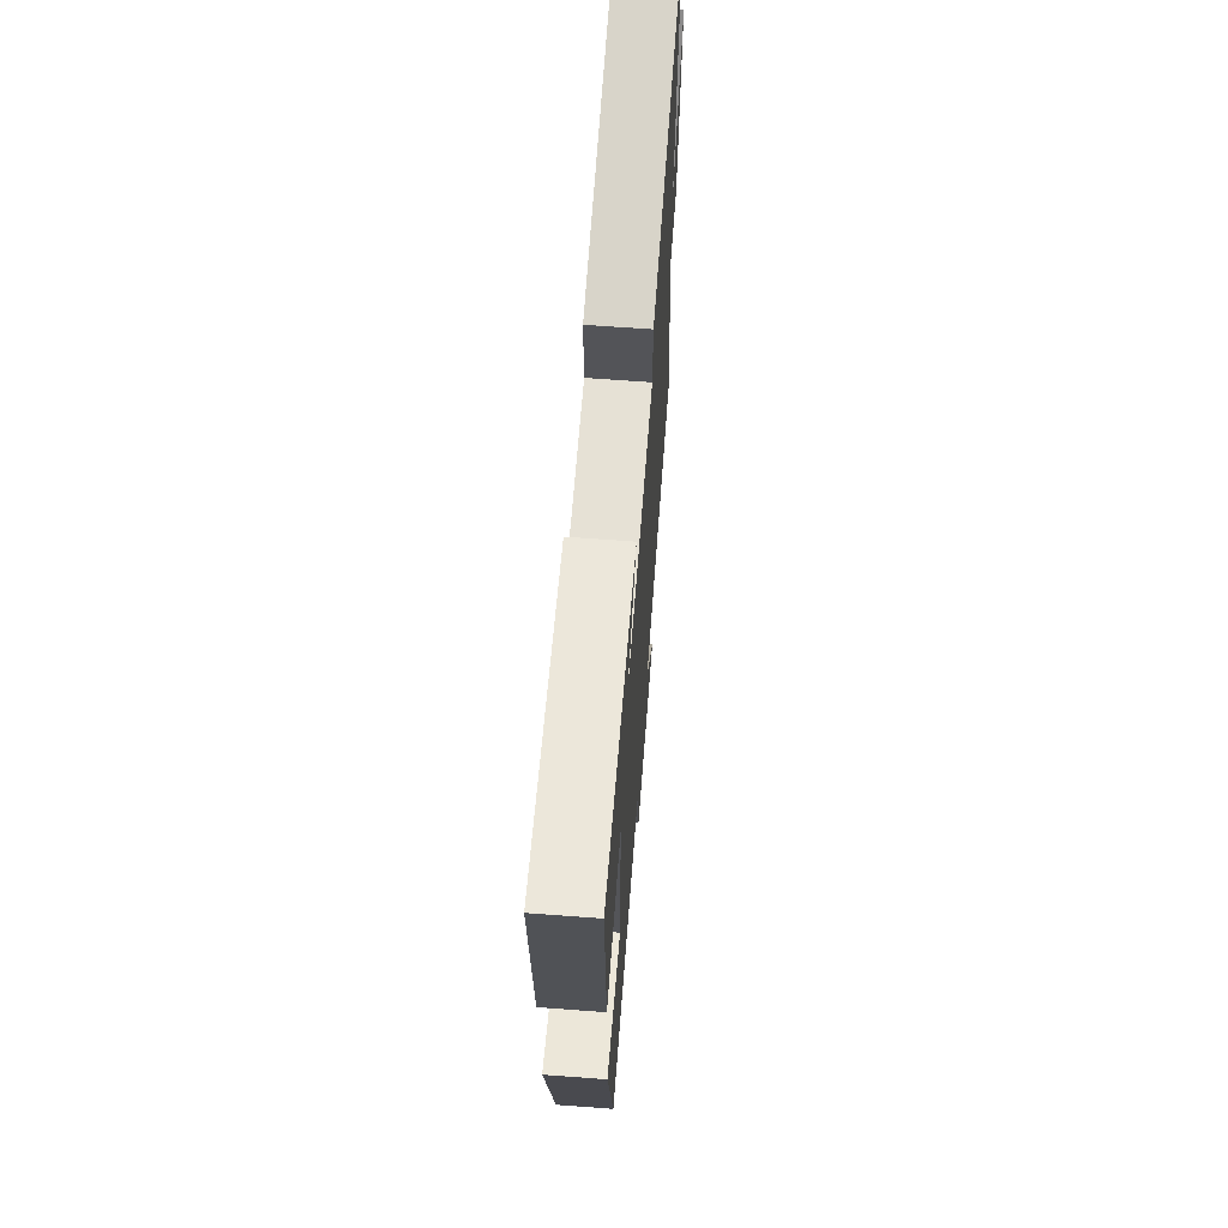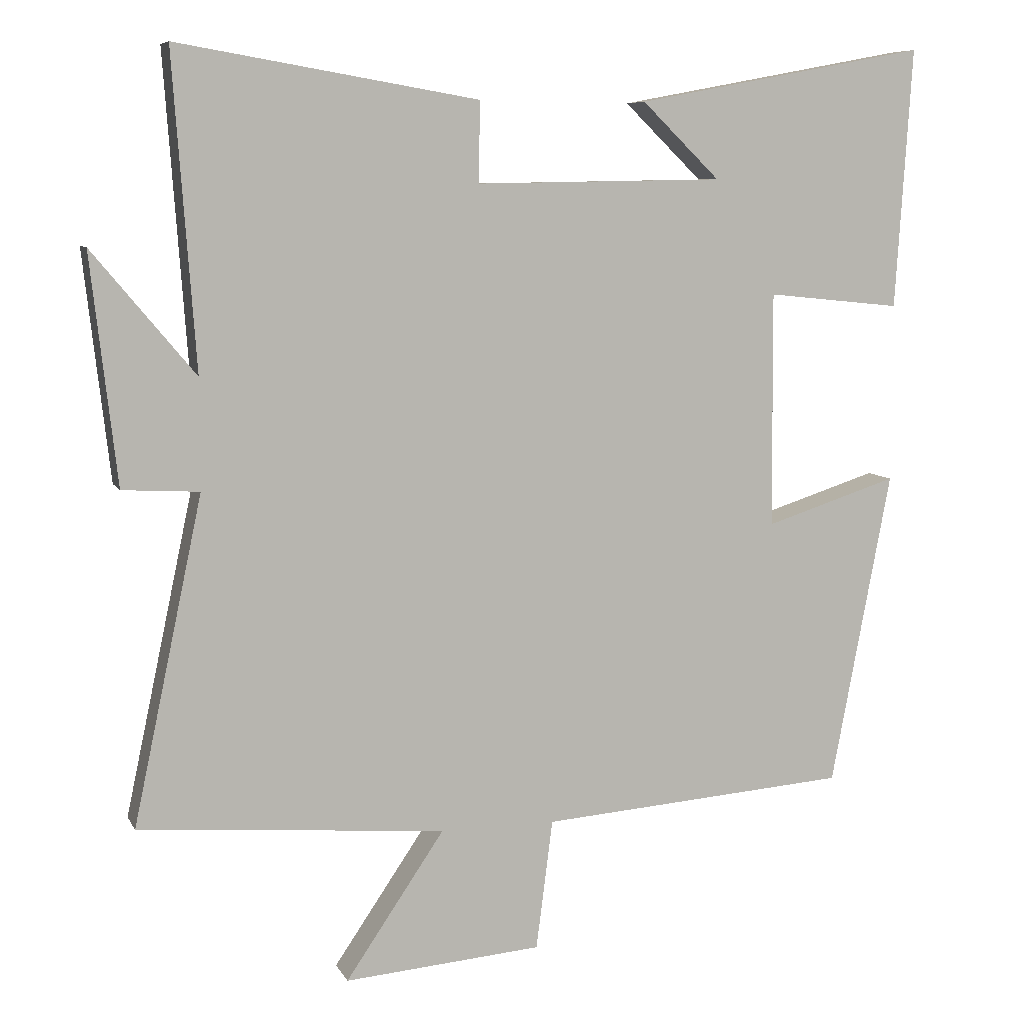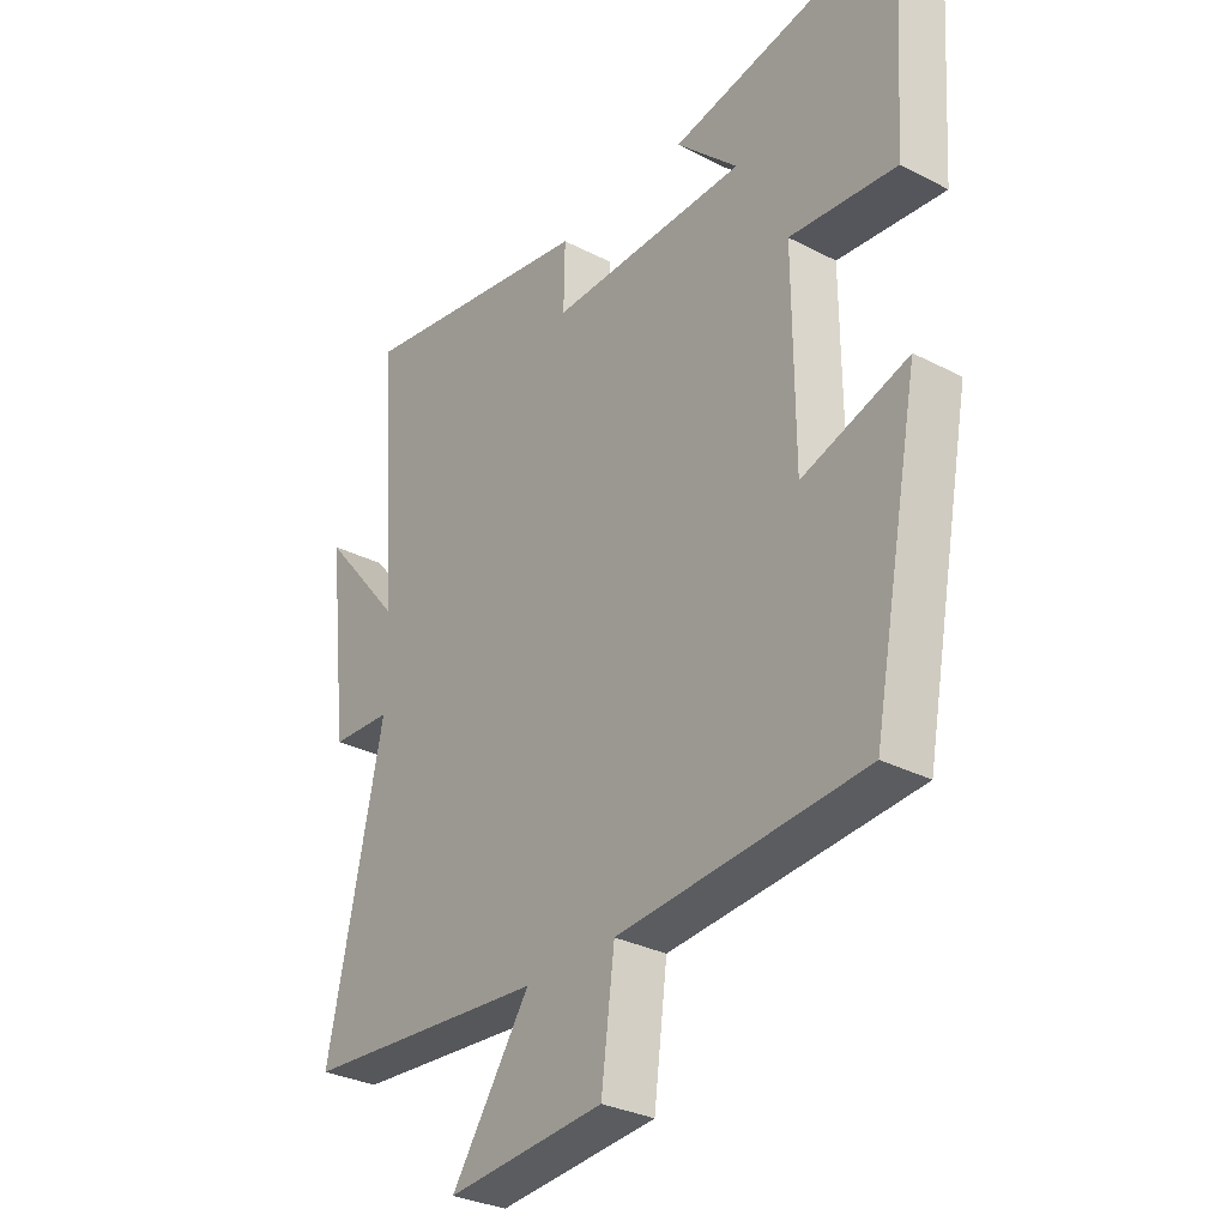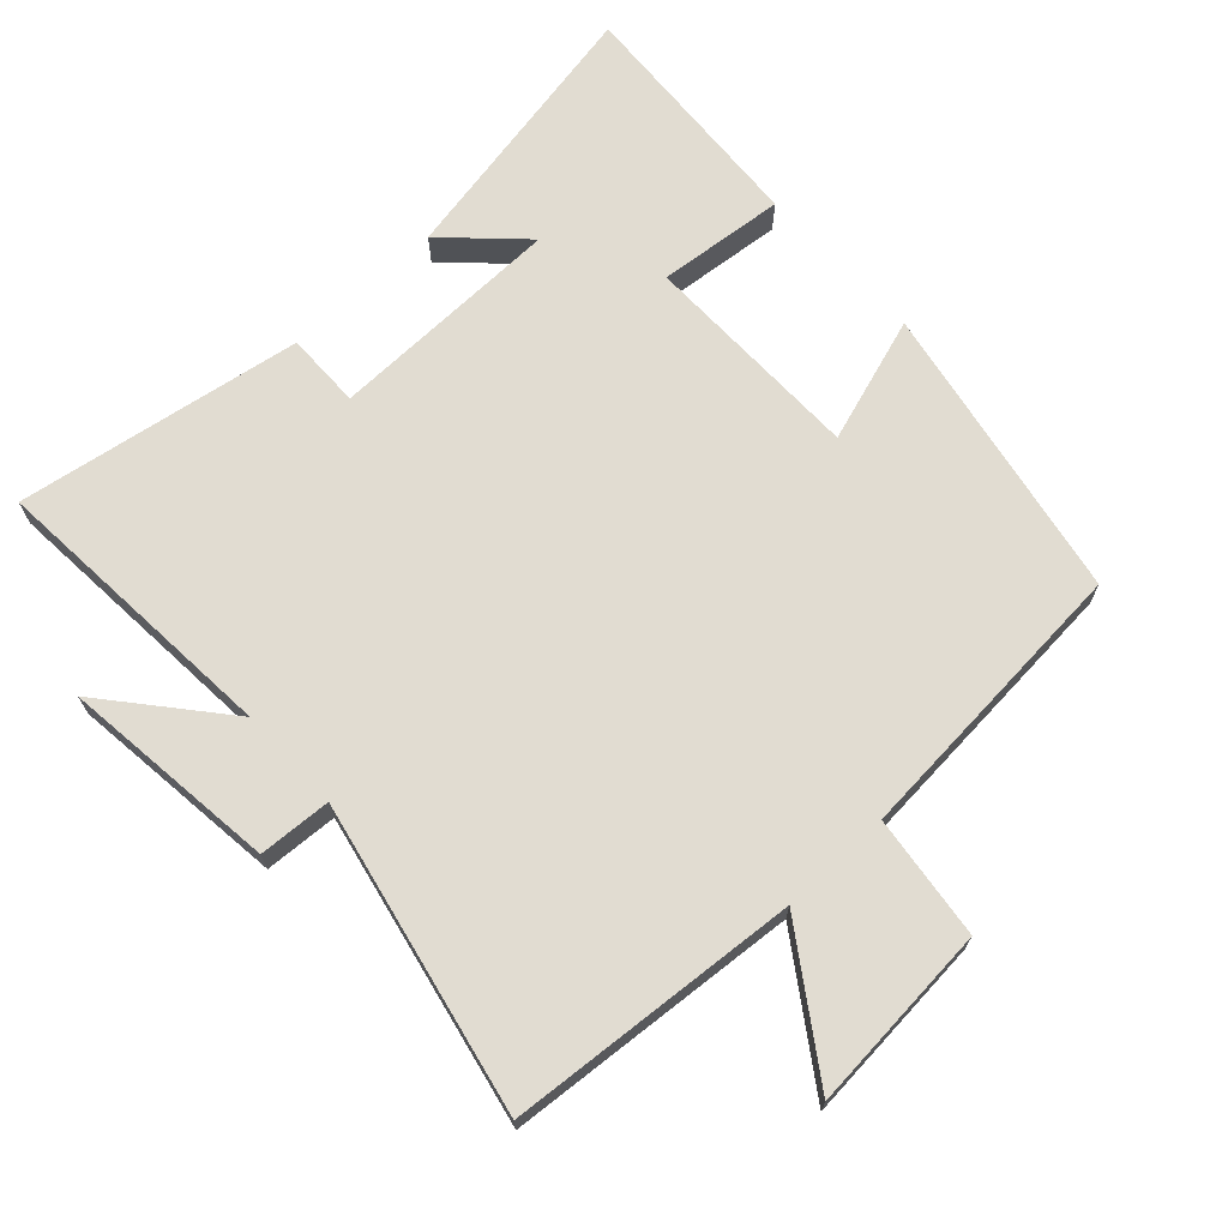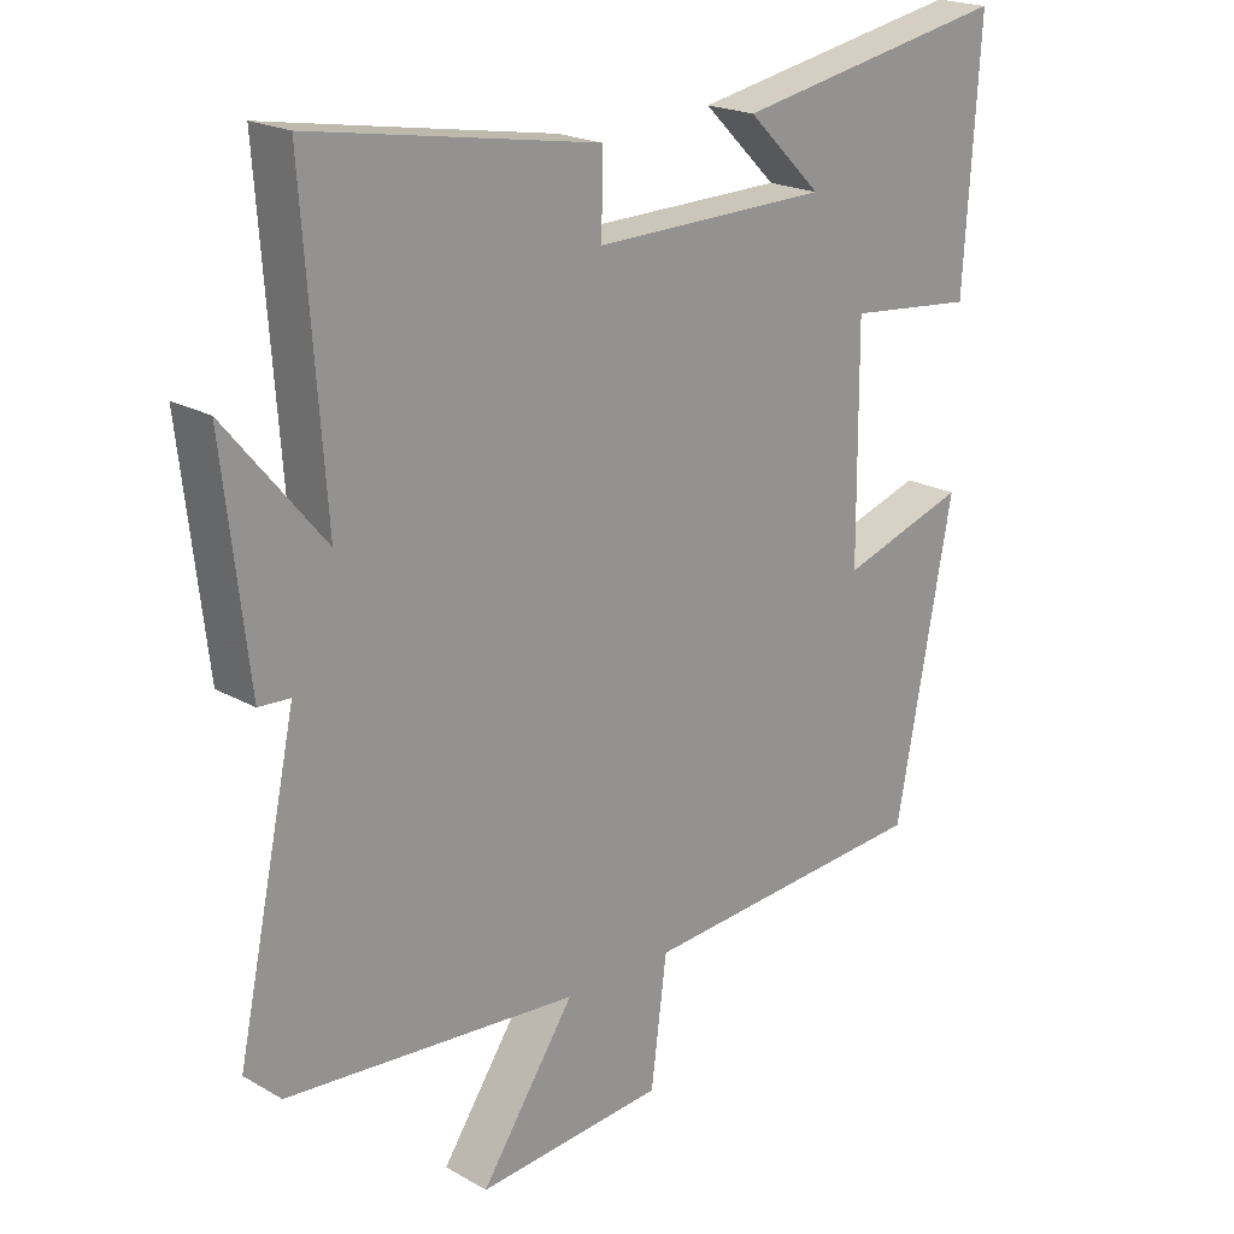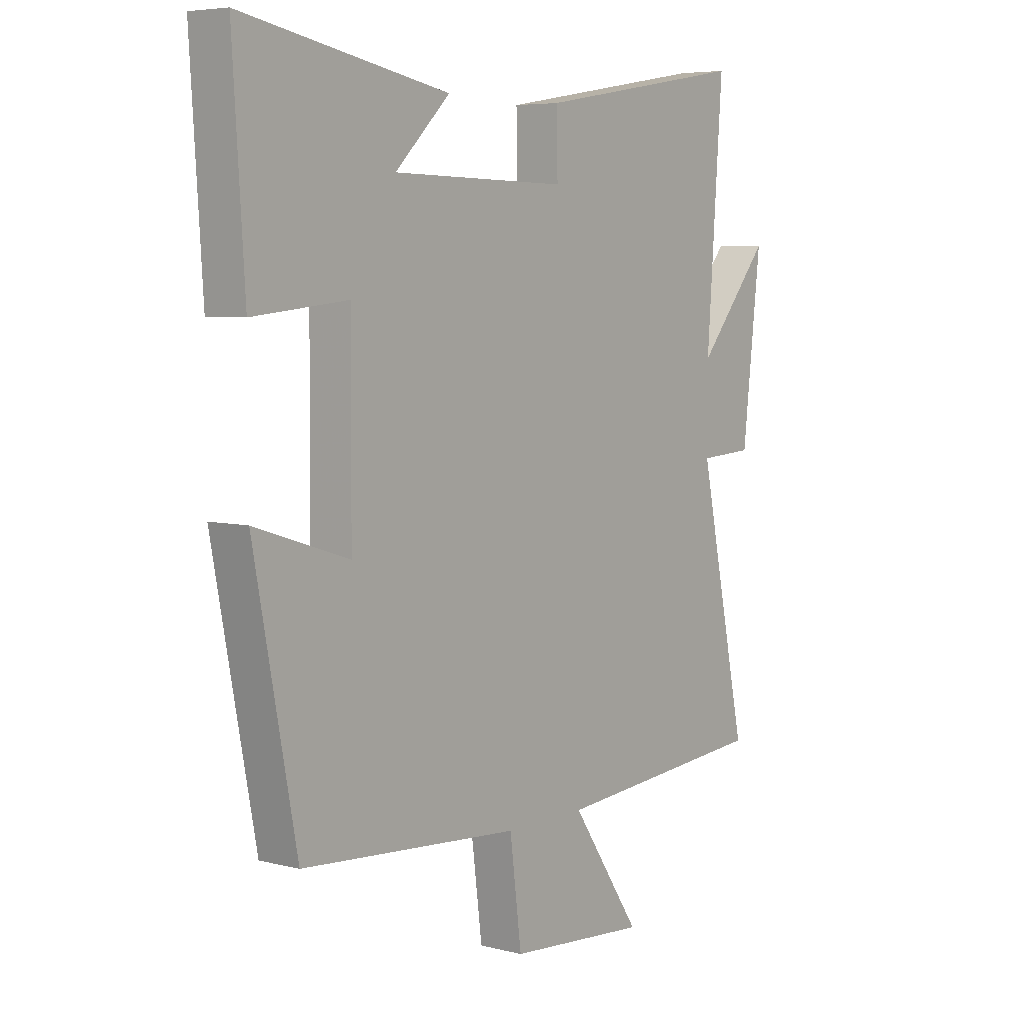
<metadata>
{"format":"obj","ext":"obj","renderer":"f3d","projection":"perspective","resolution":1024,"background":"white","views":[{"elev":65.5,"azim":-85.7,"up":"+Z"},{"elev":7.7,"azim":162.9,"up":"+Z"},{"elev":-30.8,"azim":-126.7,"up":"+Z"},{"elev":69.2,"azim":137.1,"up":"+Y"},{"elev":20.6,"azim":135.6,"up":"+Z"},{"elev":5.8,"azim":-52.3,"up":"+Z"}]}
</metadata>
<code>
v -0.523 0.07 0.576
v -0.119 0.07 0.5
v -0.227 0.07 0.395
v 0.117 0.07 0.389
v 0.115 0.07 0.5
v 0.531 0.07 0.57
v 0.5 0.07 0.138
v 0.642 0.07 0.308
v 0.606 0.07 -0.008
v 0.5 0.07 -0.014
v 0.596 0.07 -0.465
v 0.171 0.07 -0.5
v 0.308 0.07 -0.702
v 0.034 0.07 -0.68
v 0.011 0.07 -0.5
v -0.417 0.07 -0.468
v -0.5 0.07 -0.032
v -0.316 0.07 -0.091
v -0.314 0.07 0.235
v -0.5 0.07 0.216
v -0.523 0 0.576
v -0.119 0 0.5
v -0.227 0 0.395
v 0.117 0 0.389
v 0.115 0 0.5
v 0.531 0 0.57
v 0.5 0 0.138
v 0.642 0 0.308
v 0.606 0 -0.008
v 0.5 0 -0.014
v 0.596 0 -0.465
v 0.171 0 -0.5
v 0.308 0 -0.702
v 0.034 0 -0.68
v 0.011 0 -0.5
v -0.417 0 -0.468
v -0.5 0 -0.032
v -0.316 0 -0.091
v -0.314 0 0.235
v -0.5 0 0.216
f 19 20 1
f 15 16 17 18
f 15 18 19
f 12 13 14 15
f 10 11 12 15
f 10 15 19
f 7 8 9 10
f 7 10 19
f 4 5 6 7
f 3 4 7 19
f 1 2 3
f 1 3 19
f 21 40 39
f 38 37 36 35
f 39 38 35
f 35 34 33 32
f 35 32 31 30
f 39 35 30
f 30 29 28 27
f 39 30 27
f 27 26 25 24
f 39 27 24 23
f 23 22 21
f 39 23 21
f 1 21 22 2
f 2 22 23 3
f 3 23 24 4
f 4 24 25 5
f 5 25 26 6
f 6 26 27 7
f 7 27 28 8
f 8 28 29 9
f 9 29 30 10
f 10 30 31 11
f 11 31 32 12
f 12 32 33 13
f 13 33 34 14
f 14 34 35 15
f 15 35 36 16
f 16 36 37 17
f 17 37 38 18
f 18 38 39 19
f 19 39 40 20
f 20 40 21 1

</code>
